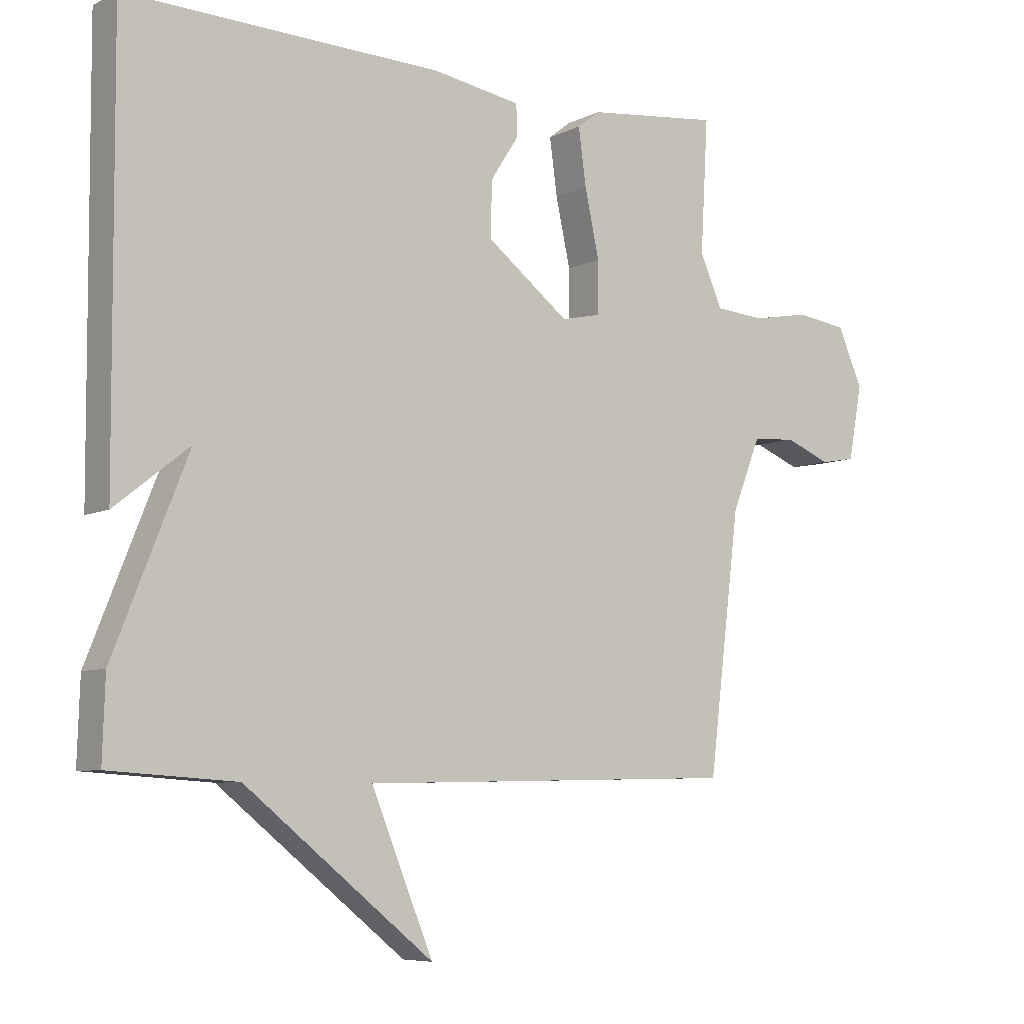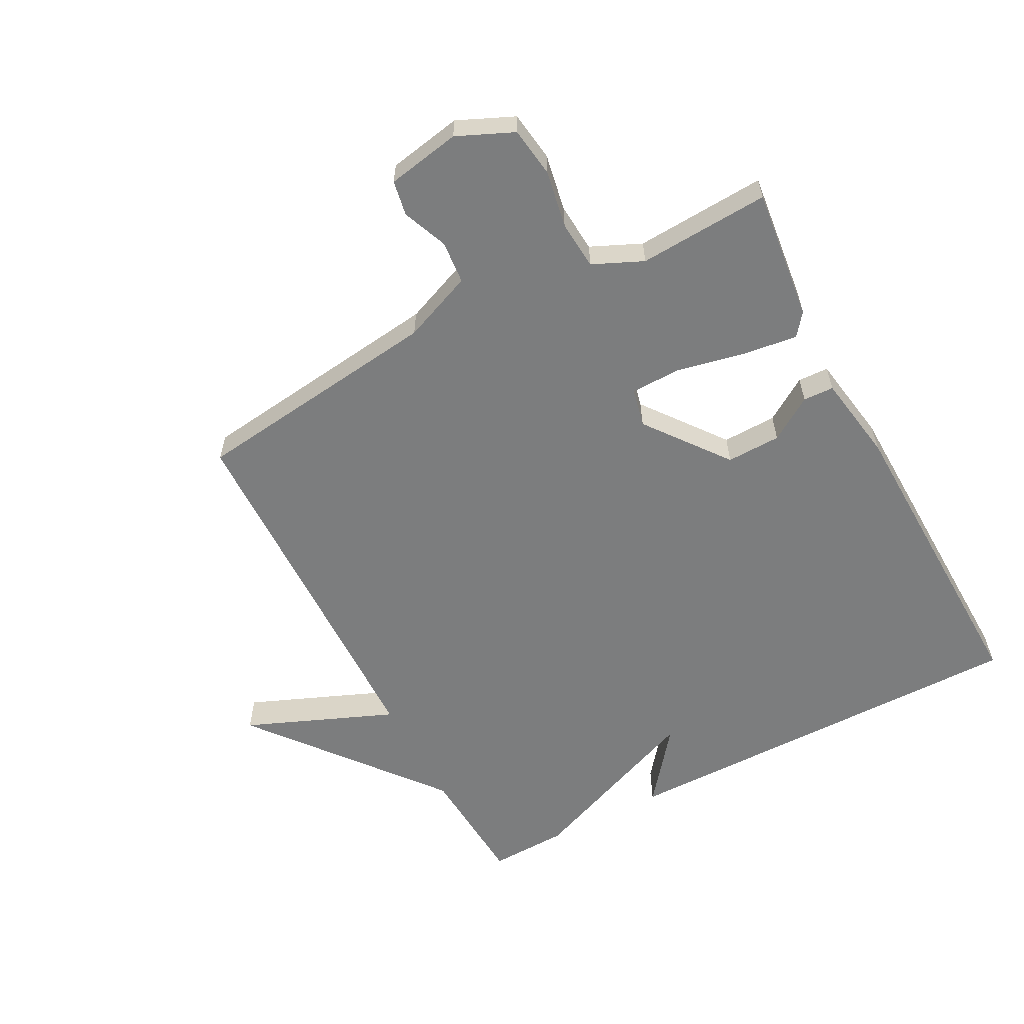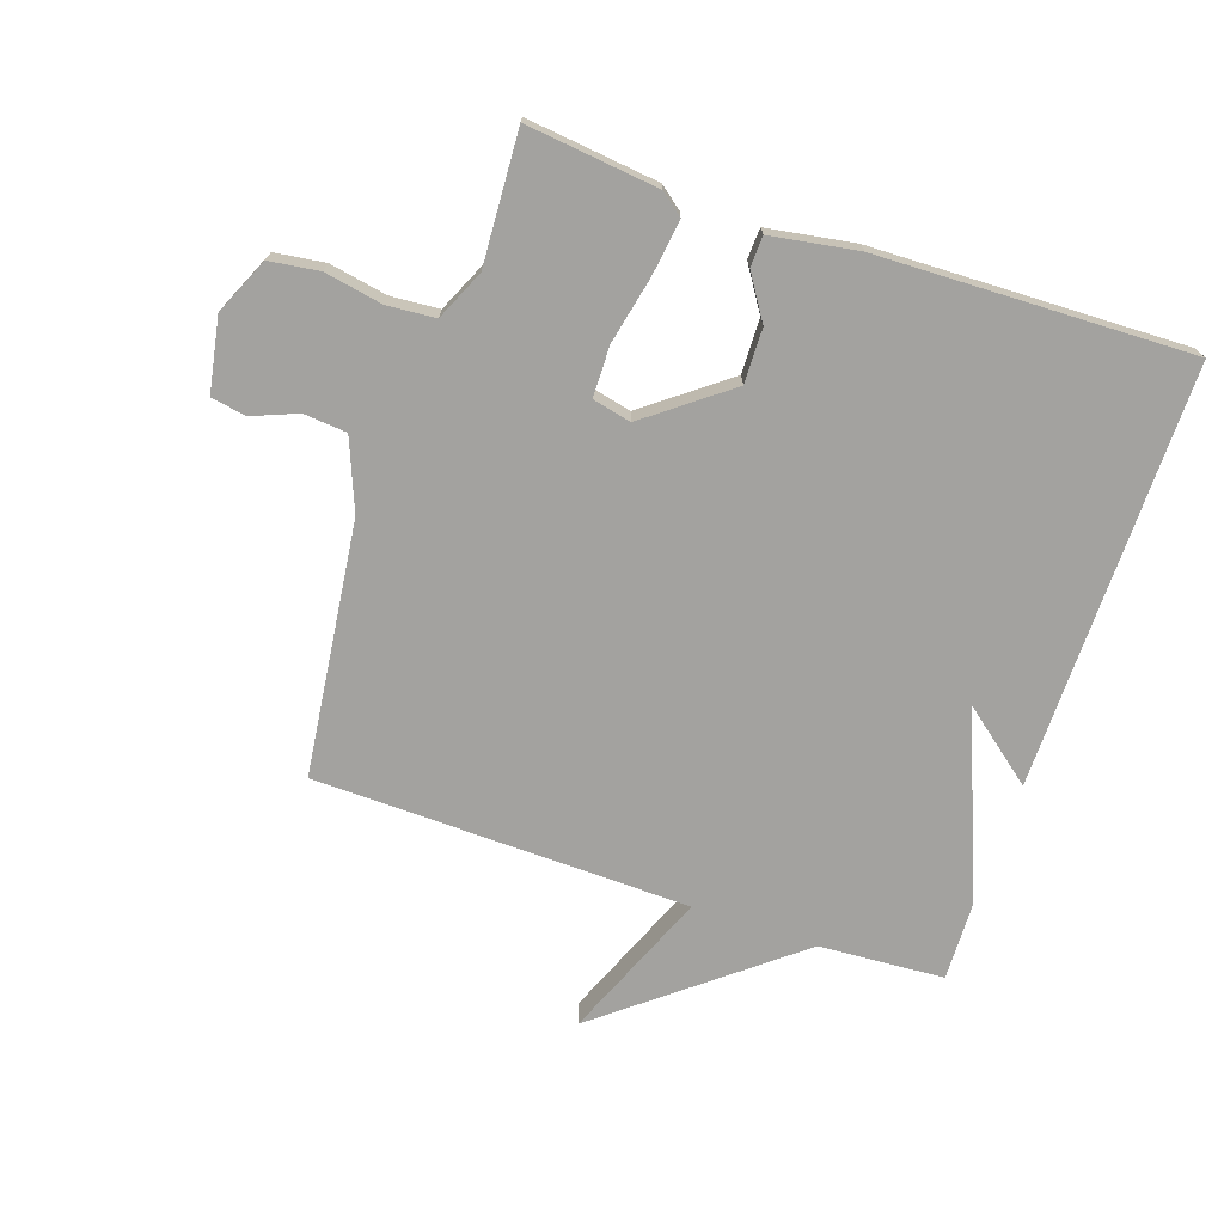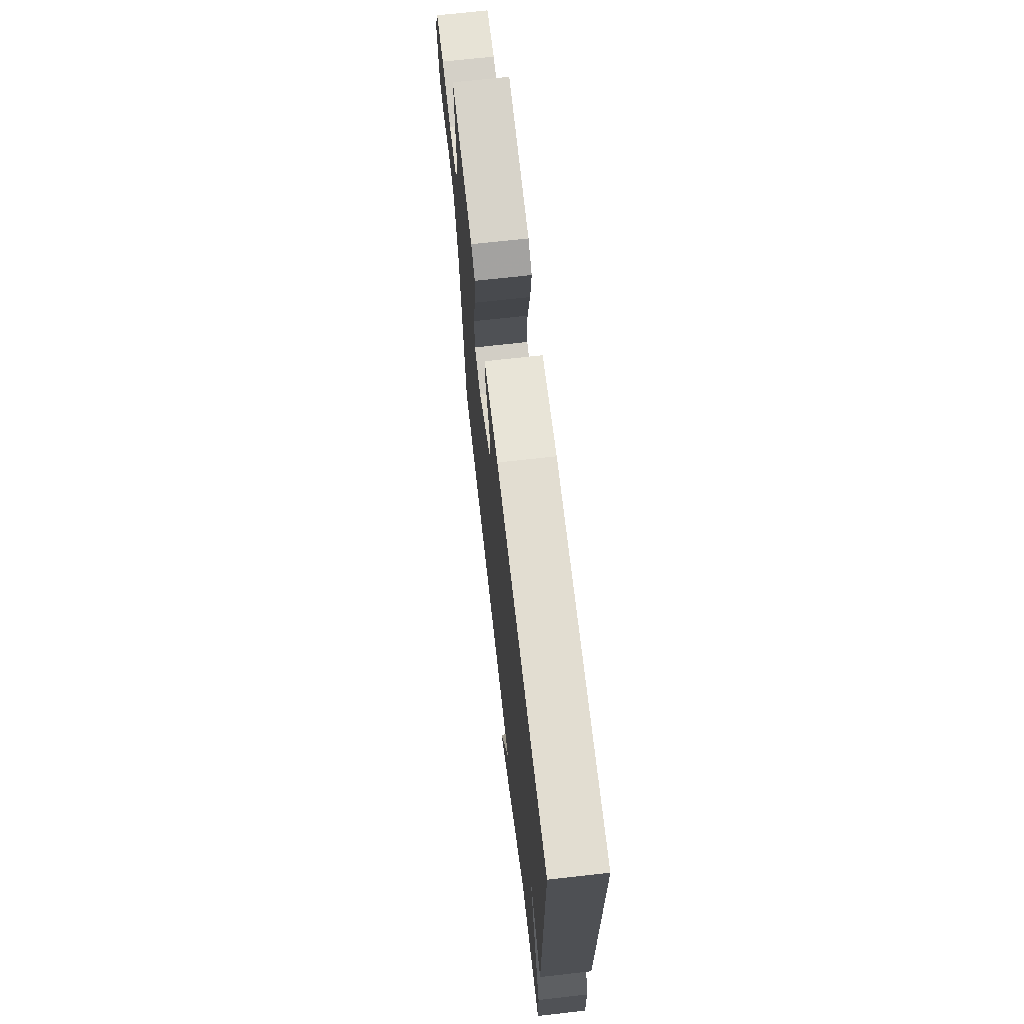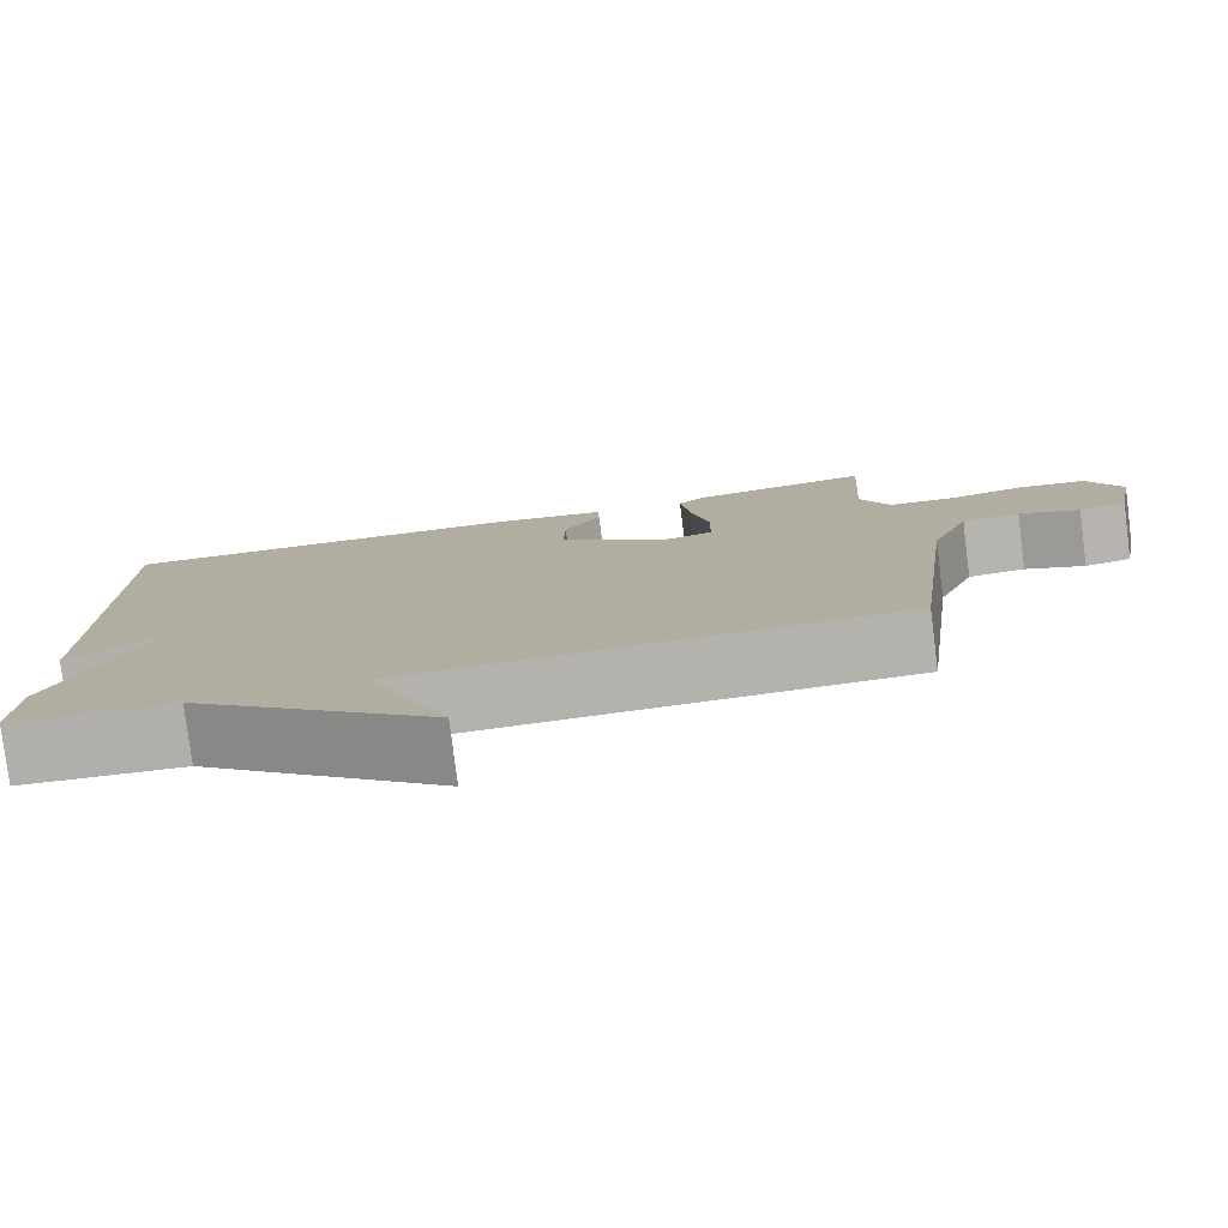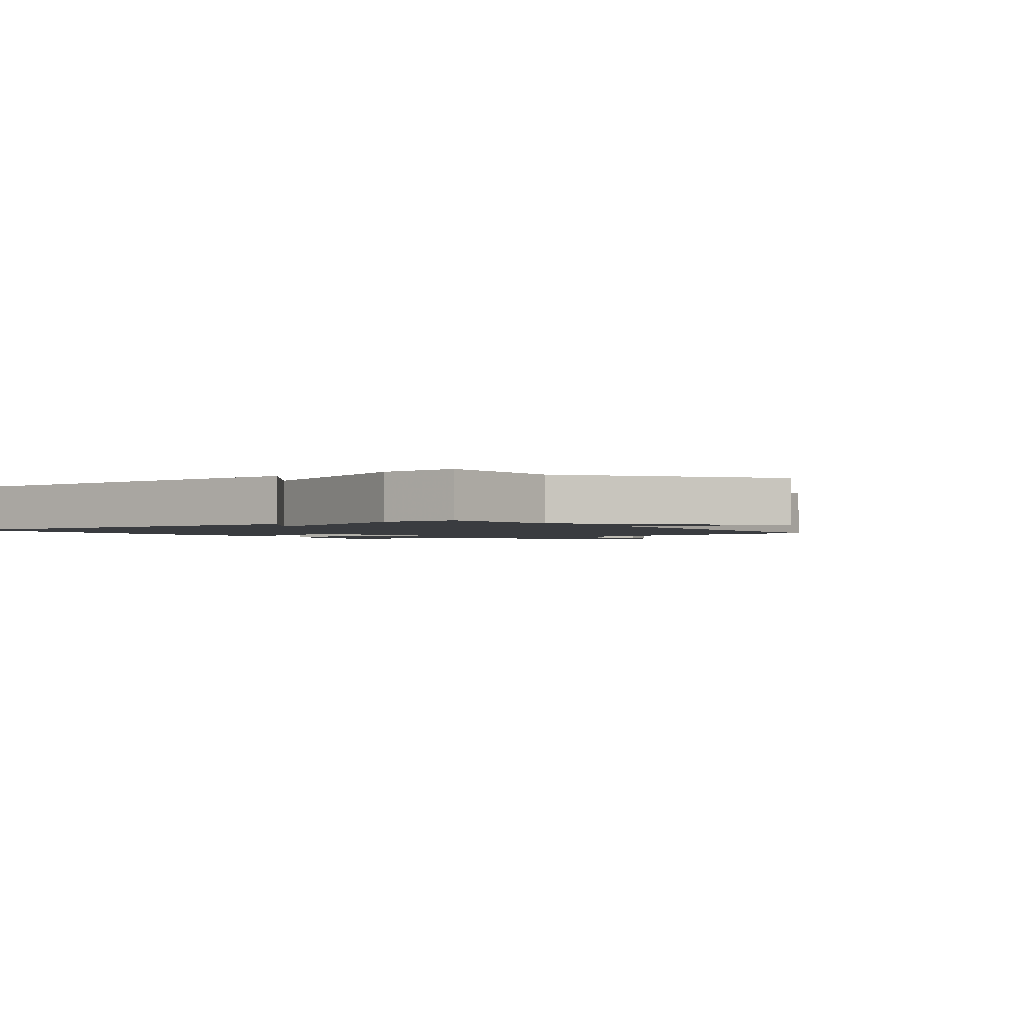
<metadata>
{"format":"obj","ext":"obj","renderer":"f3d","projection":"perspective","resolution":1024,"background":"white","views":[{"elev":-7.1,"azim":143.8,"up":"+Z"},{"elev":-59.0,"azim":-62.1,"up":"+Y"},{"elev":-72.4,"azim":-18.8,"up":"+Y"},{"elev":70.0,"azim":83.6,"up":"+Z"},{"elev":-79.3,"azim":-172.8,"up":"+Z"},{"elev":-1.8,"azim":125.7,"up":"+Y"}]}
</metadata>
<code>
v -0.5 0.07 0.5
v -0.289 0.07 0.476
v -0.253 0.07 0.448
v -0.265 0.07 0.359
v -0.288 0.07 0.253
v -0.287 0.07 0.171
v -0.225 0.07 0.157
v -0.094 0.07 0.257
v -0.096 0.07 0.344
v -0.141 0.07 0.414
v -0.139 0.07 0.463
v 0.001 0.07 0.486
v 0.5 0.07 0.5
v 0.496 0.07 -0.174
v 0.379 0.07 -0.081
v 0.496 0.07 -0.374
v 0.5 0.07 -0.5
v 0.3 0.07 -0.513
v 0.002 0.07 -0.751
v 0.1 0.07 -0.513
v -0.5 0.07 -0.5
v -0.55 0.07 -0.097
v -0.595 0.07 0.015
v -0.664 0.07 0.021
v -0.736 0.07 -0.008
v -0.792 0.07 0.002
v -0.814 0.07 0.12
v -0.774 0.07 0.21
v -0.694 0.07 0.221
v -0.602 0.07 0.204
v -0.524 0.07 0.21
v -0.488 0.07 0.29
v -0.5 0 0.5
v -0.289 0 0.476
v -0.253 0 0.448
v -0.265 0 0.359
v -0.288 0 0.253
v -0.287 0 0.171
v -0.225 0 0.157
v -0.094 0 0.257
v -0.096 0 0.344
v -0.141 0 0.414
v -0.139 0 0.463
v 0.001 0 0.486
v 0.5 0 0.5
v 0.496 0 -0.174
v 0.379 0 -0.081
v 0.496 0 -0.374
v 0.5 0 -0.5
v 0.3 0 -0.513
v 0.002 0 -0.751
v 0.1 0 -0.513
v -0.5 0 -0.5
v -0.55 0 -0.097
v -0.595 0 0.015
v -0.664 0 0.021
v -0.736 0 -0.008
v -0.792 0 0.002
v -0.814 0 0.12
v -0.774 0 0.21
v -0.694 0 0.221
v -0.602 0 0.204
v -0.524 0 0.21
v -0.488 0 0.29
f 28 29 30
f 27 28 30
f 26 27 30
f 25 26 30
f 24 25 30
f 23 24 30 31
f 22 23 31 32
f 20 21 22 32
f 18 19 20
f 17 18 20
f 16 17 20
f 15 16 20
f 13 14 15
f 12 13 15
f 11 12 15
f 10 11 15
f 9 10 15
f 8 9 15 20
f 7 8 20
f 6 7 20
f 3 4 5
f 2 3 5
f 1 2 5
f 32 1 5
f 32 5 6
f 6 20 32
f 62 61 60
f 62 60 59
f 62 59 58
f 62 58 57
f 62 57 56
f 63 62 56 55
f 64 63 55 54
f 64 54 53 52
f 52 51 50
f 52 50 49
f 52 49 48
f 52 48 47
f 47 46 45
f 47 45 44
f 47 44 43
f 47 43 42
f 47 42 41
f 52 47 41 40
f 52 40 39
f 52 39 38
f 37 36 35
f 37 35 34
f 37 34 33
f 37 33 64
f 38 37 64
f 64 52 38
f 1 33 34 2
f 2 34 35 3
f 3 35 36 4
f 4 36 37 5
f 5 37 38 6
f 6 38 39 7
f 7 39 40 8
f 8 40 41 9
f 9 41 42 10
f 10 42 43 11
f 11 43 44 12
f 12 44 45 13
f 13 45 46 14
f 14 46 47 15
f 15 47 48 16
f 16 48 49 17
f 17 49 50 18
f 18 50 51 19
f 19 51 52 20
f 20 52 53 21
f 21 53 54 22
f 22 54 55 23
f 23 55 56 24
f 24 56 57 25
f 25 57 58 26
f 26 58 59 27
f 27 59 60 28
f 28 60 61 29
f 29 61 62 30
f 30 62 63 31
f 31 63 64 32
f 32 64 33 1

</code>
